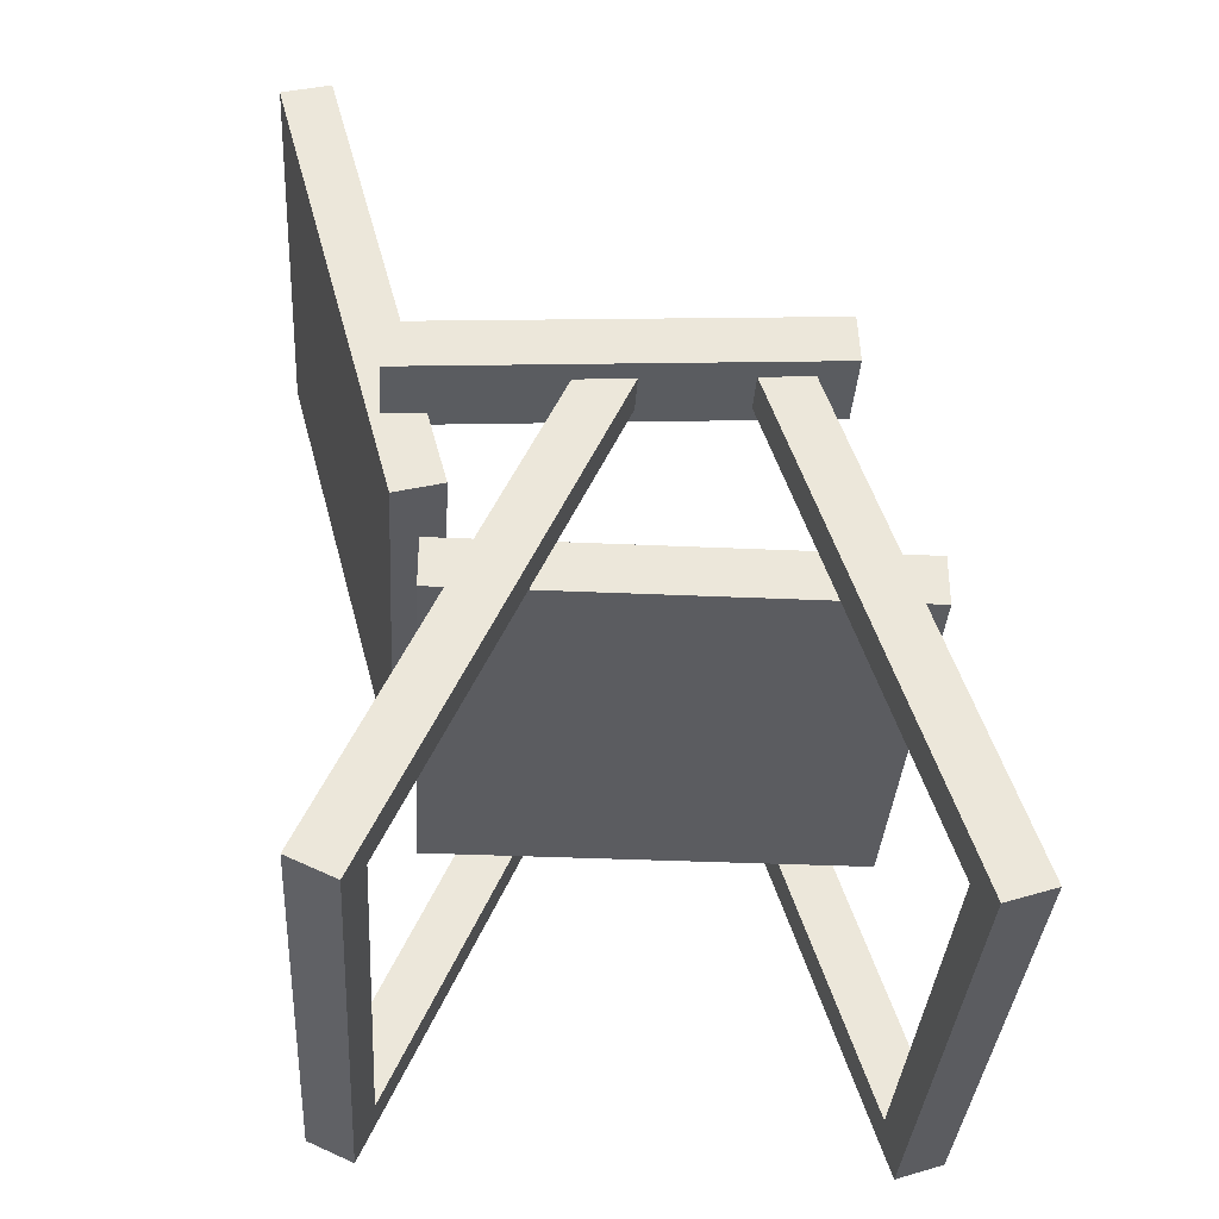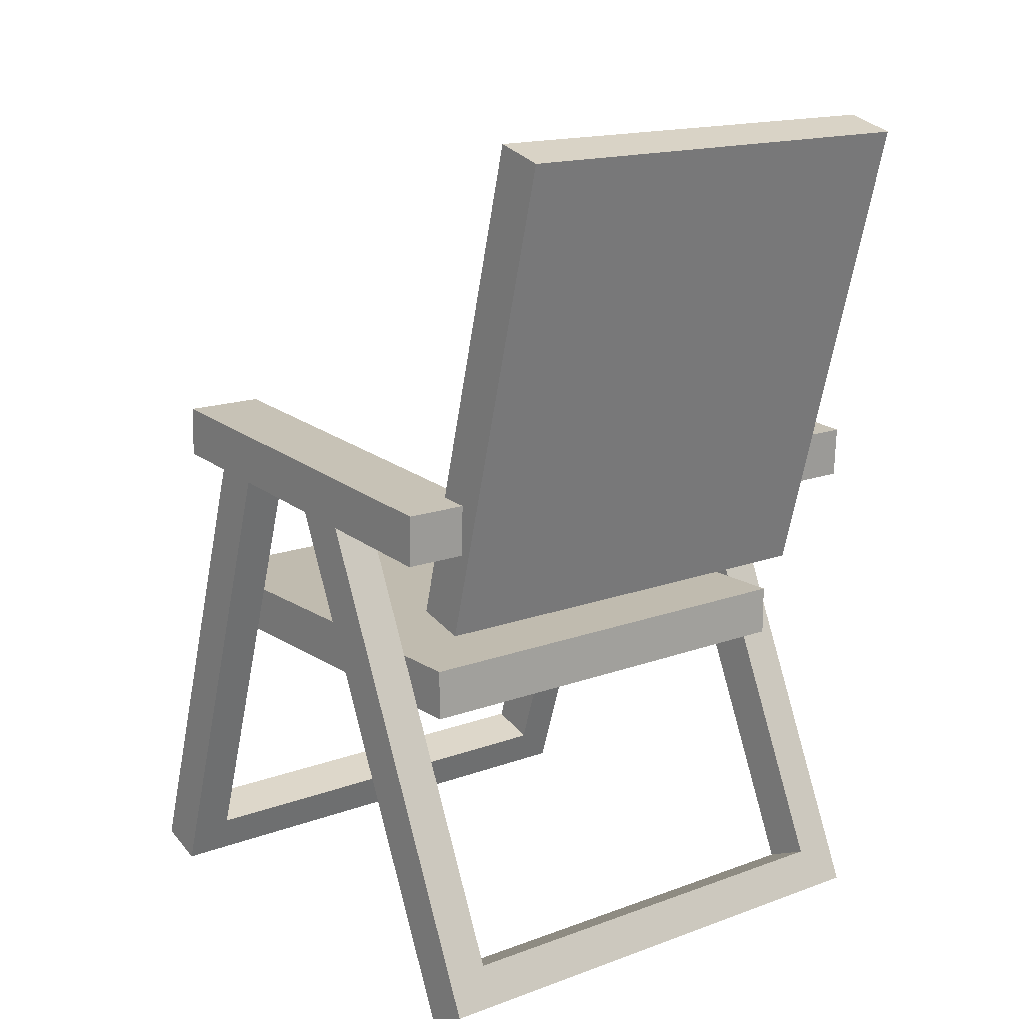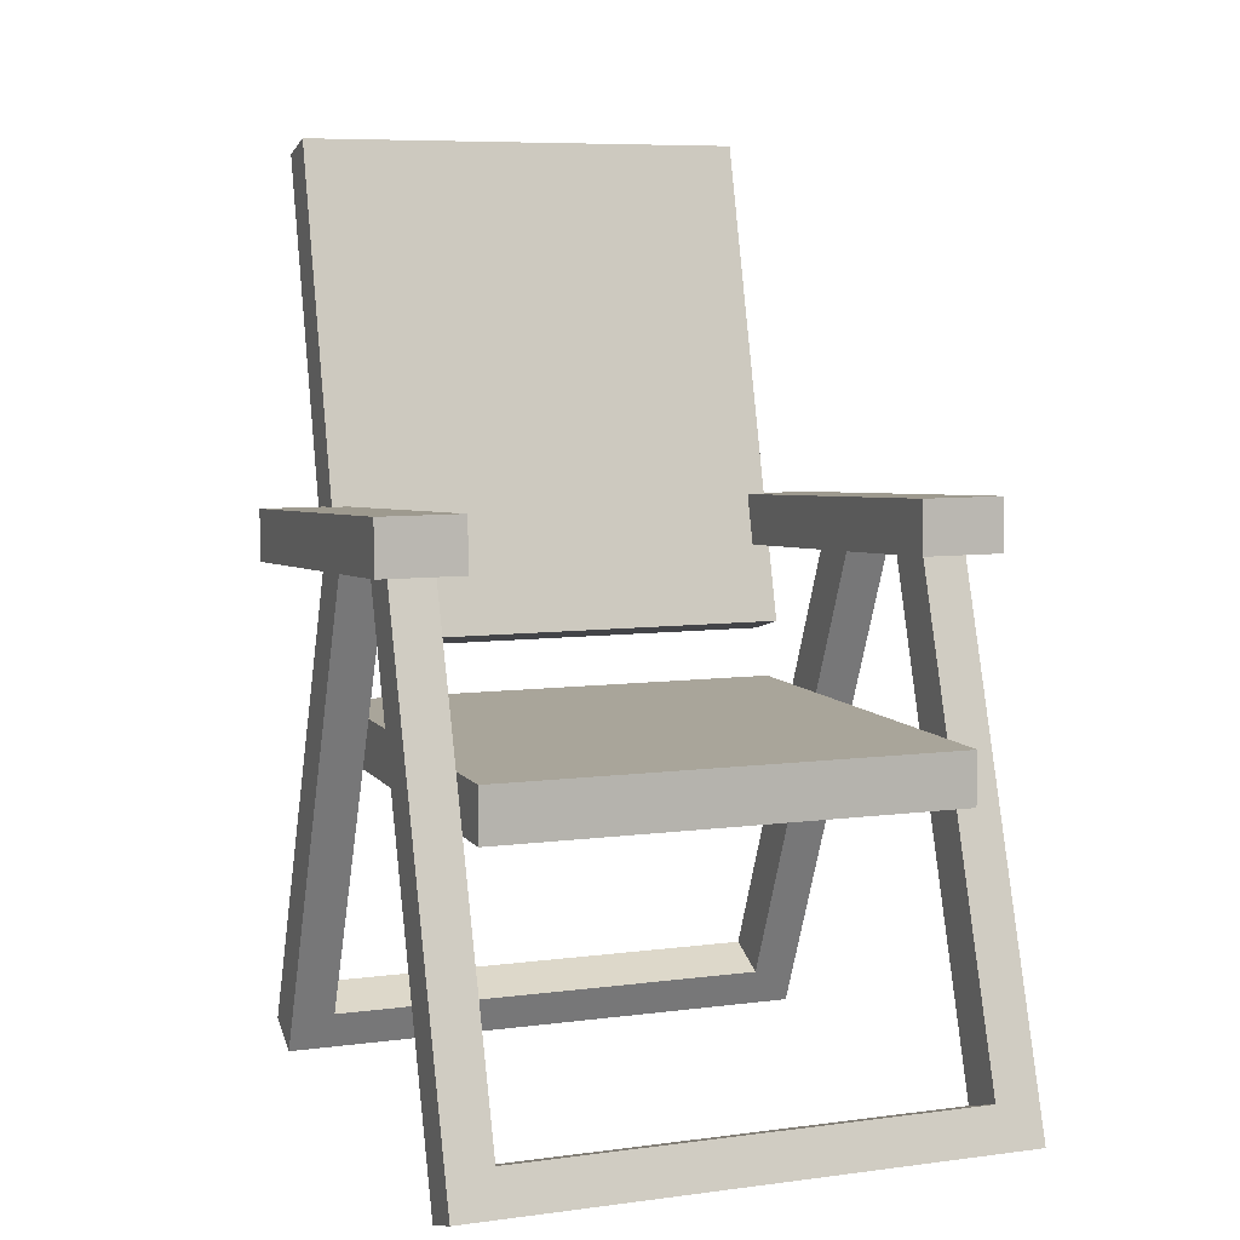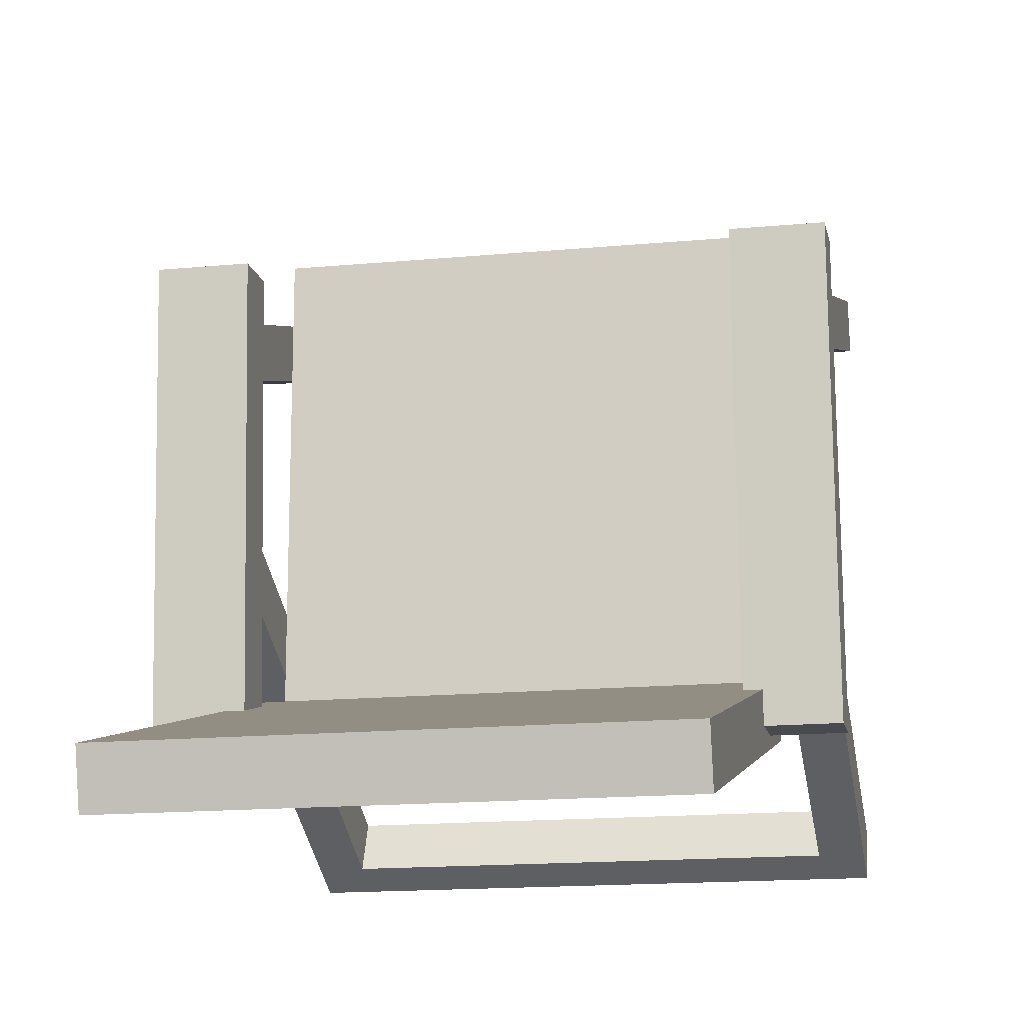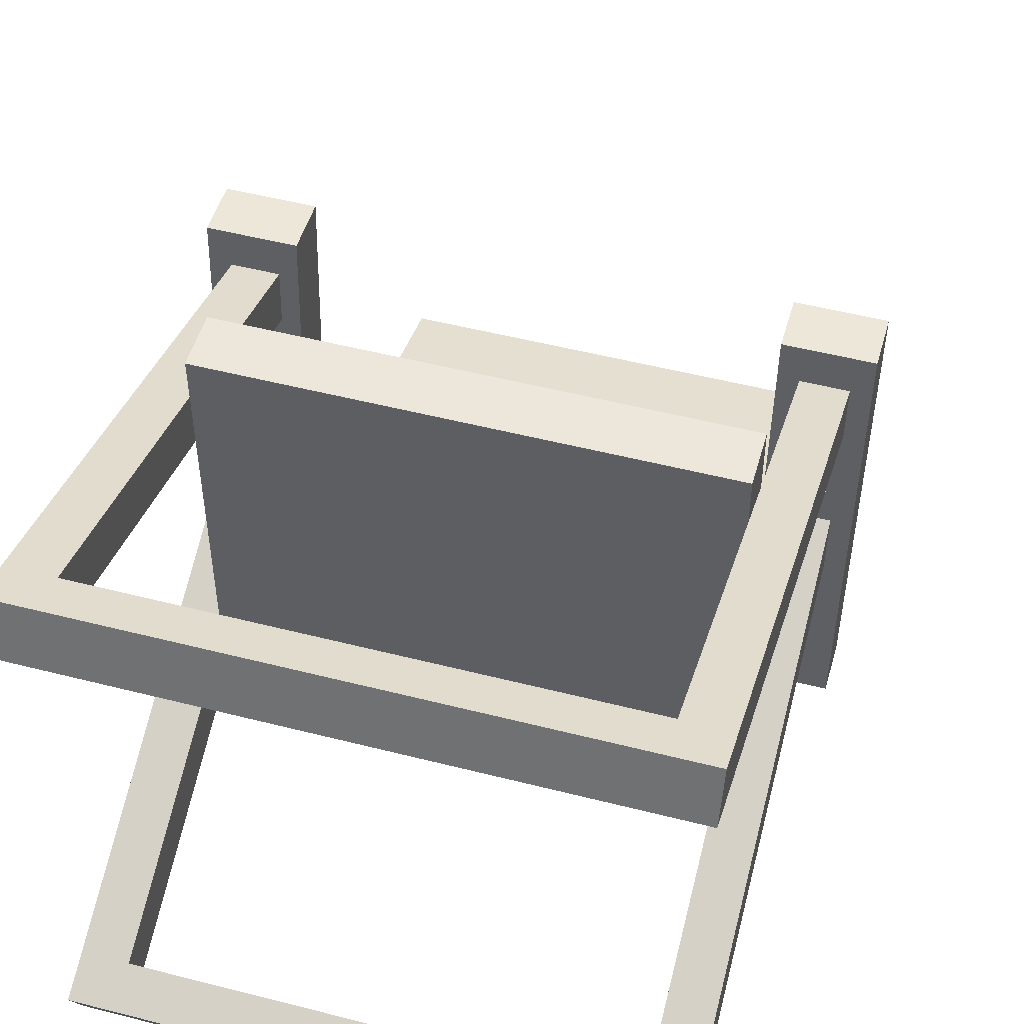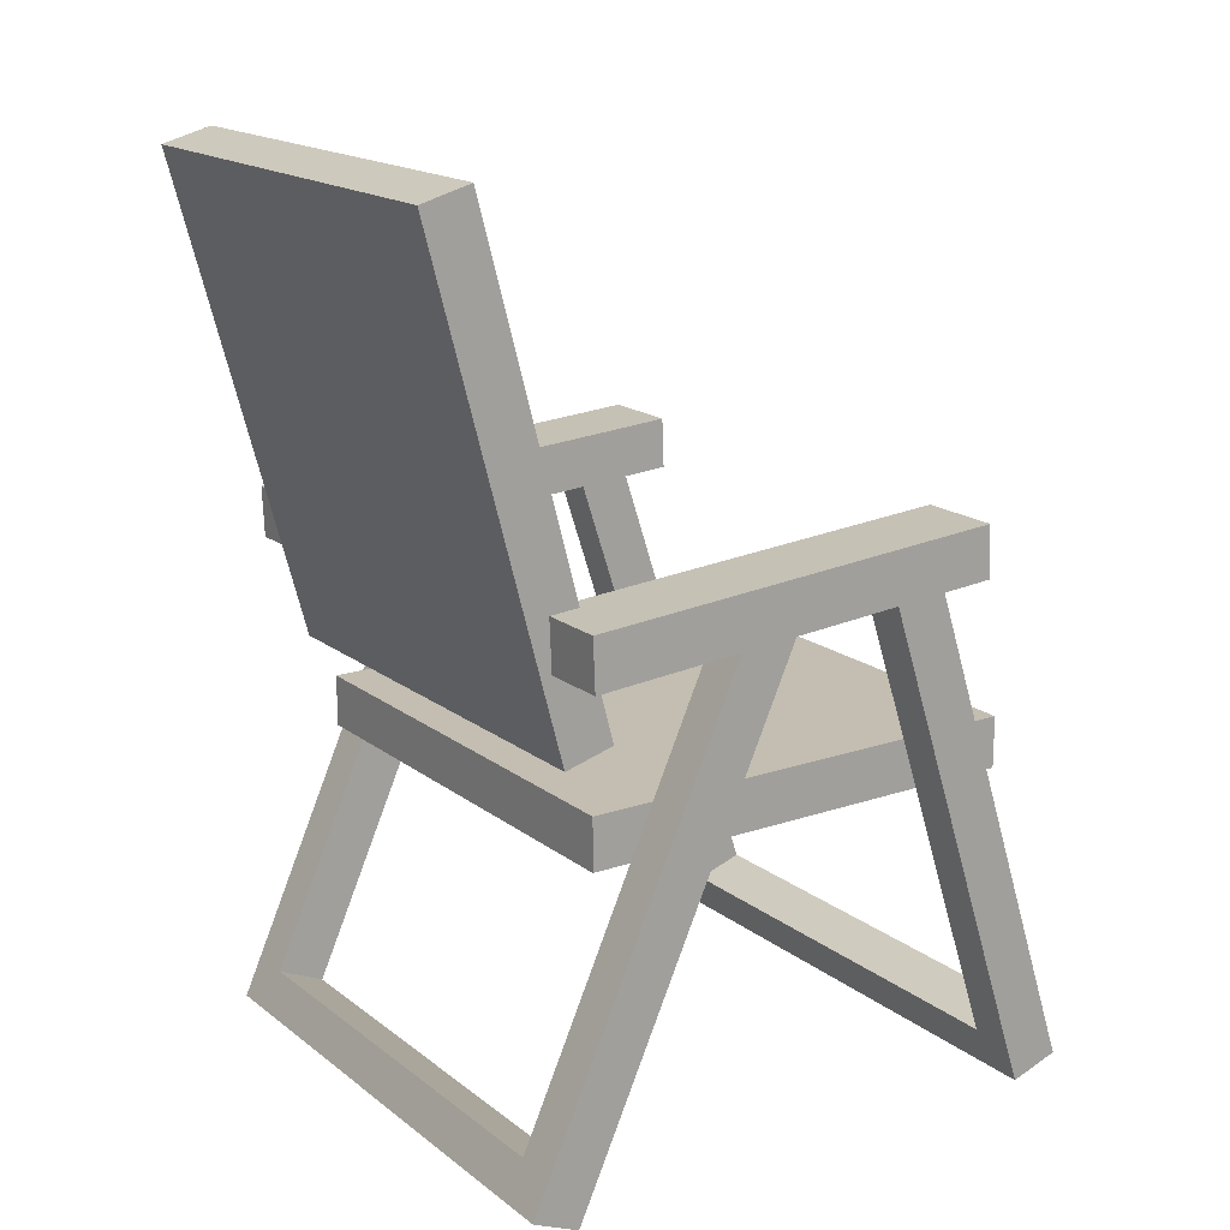
<metadata>
{"format":"obj","ext":"obj","renderer":"f3d","projection":"perspective","resolution":1024,"background":"white","views":[{"elev":-35.0,"azim":-93.5,"up":"+Y"},{"elev":15.9,"azim":142.6,"up":"+Y"},{"elev":7.5,"azim":-20.5,"up":"+Y"},{"elev":-15.8,"azim":-168.9,"up":"+Z"},{"elev":51.0,"azim":15.6,"up":"+Z"},{"elev":17.2,"azim":-124.2,"up":"+Y"}]}
</metadata>
<code>
v -0.4409 0.6021 0.5411
v 0.4442 0.6021 0.5411
v -0.4409 0.7024 0.5411
v 0.4442 0.7024 0.5411
v -0.4409 0.7024 -0.3439
v 0.4442 0.7024 -0.3439
v -0.4409 0.6021 -0.3439
v 0.4442 0.6021 -0.3439
v -0.4409 0.7924 -0.3982
v 0.4442 0.7924 -0.3982
v -0.4409 0.8183 -0.3014
v 0.4442 0.8183 -0.3014
v -0.4409 1.758 -0.5532
v 0.4442 1.758 -0.5532
v -0.4409 1.732 -0.6501
v 0.4442 1.732 -0.6501
v -0.5263 0.1276 0.6173
v 0.5296 0.1276 0.6173
v -0.5263 0.09612 0.5221
v 0.5296 0.09612 0.5221
v -0.5263 -0.003204 0.5549
v 0.5296 -0.003204 0.5549
v -0.5263 0.02824 0.6501
v 0.5296 0.02824 0.6501
v 0.4459 -0.003204 0.5549
v 0.4459 0.02824 0.6501
v 0.4459 0.1066 0.6242
v 0.4459 0.07519 0.529
v -0.4426 -0.003204 0.5549
v -0.4426 0.02824 0.6501
v -0.4426 0.1066 0.6242
v -0.4426 0.07519 0.529
v -0.5263 1.073 0.3052
v -0.4426 1.073 0.3052
v -0.4426 1.042 0.2099
v -0.5263 1.042 0.2099
v 0.4459 1.073 0.3052
v 0.4459 1.042 0.2099
v 0.5296 1.073 0.3052
v 0.5296 1.042 0.2099
v -0.5263 0.09834 -0.3876
v 0.5296 0.09834 -0.3876
v -0.5263 0.1397 -0.479
v 0.5296 0.1397 -0.479
v -0.5263 0.04436 -0.5221
v 0.5296 0.04436 -0.5221
v -0.5263 0.00303 -0.4308
v 0.5296 0.00303 -0.4308
v 0.4459 0.04436 -0.5221
v 0.4459 0.00303 -0.4308
v 0.4459 0.07825 -0.3967
v 0.4459 0.1196 -0.4881
v -0.4426 0.04436 -0.5221
v -0.4426 0.00303 -0.4308
v -0.4426 0.07825 -0.3967
v -0.4426 0.1196 -0.4881
v -0.5263 1.003 0.02167
v -0.4426 1.003 0.02167
v -0.4426 1.045 -0.0697
v -0.5263 1.045 -0.0697
v 0.4459 1.003 0.02167
v 0.4459 1.045 -0.0697
v 0.5296 1.003 0.02167
v 0.5296 1.045 -0.0697
v 0.4092 1.018 0.3972
v 0.566 1.018 0.3972
v 0.4092 1.118 0.3931
v 0.566 1.118 0.3931
v 0.4092 1.063 -0.4259
v 0.566 1.063 -0.4259
v 0.4092 0.9625 -0.4218
v 0.566 0.9625 -0.4218
v -0.566 1.018 0.3972
v -0.4092 1.018 0.3972
v -0.566 1.118 0.3931
v -0.4092 1.118 0.3931
v -0.566 1.063 -0.4259
v -0.4092 1.063 -0.4259
v -0.566 0.9625 -0.4218
v -0.4092 0.9625 -0.4218
f 1 2 4 3
f 3 4 6 5
f 5 6 8 7
f 7 8 2 1
f 2 8 6 4
f 7 1 3 5
f 9 10 12 11
f 11 12 14 13
f 13 14 16 15
f 15 16 10 9
f 10 16 14 12
f 15 9 11 13
f 33 34 35 36
f 19 32 29 21
f 21 29 30 23
f 23 30 31 17
f 18 24 22 20
f 23 17 19 21
f 25 22 24 26
f 27 26 24 18
f 38 37 39 40
f 25 28 20 22
f 29 25 26 30
f 31 30 26 27
f 32 31 27 28
f 29 32 28 25
f 17 31 34 33
f 31 32 35 34
f 32 19 36 35
f 19 17 33 36
f 28 27 37 38
f 27 18 39 37
f 18 20 40 39
f 20 28 38 40
f 57 58 59 60
f 43 56 53 45
f 45 53 54 47
f 47 54 55 41
f 42 48 46 44
f 47 41 43 45
f 49 46 48 50
f 51 50 48 42
f 62 61 63 64
f 49 52 44 46
f 53 49 50 54
f 55 54 50 51
f 56 55 51 52
f 53 56 52 49
f 41 55 58 57
f 55 56 59 58
f 56 43 60 59
f 43 41 57 60
f 52 51 61 62
f 51 42 63 61
f 42 44 64 63
f 44 52 62 64
f 65 66 68 67
f 67 68 70 69
f 69 70 72 71
f 71 72 66 65
f 66 72 70 68
f 71 65 67 69
f 73 74 76 75
f 75 76 78 77
f 77 78 80 79
f 79 80 74 73
f 74 80 78 76
f 79 73 75 77

</code>
